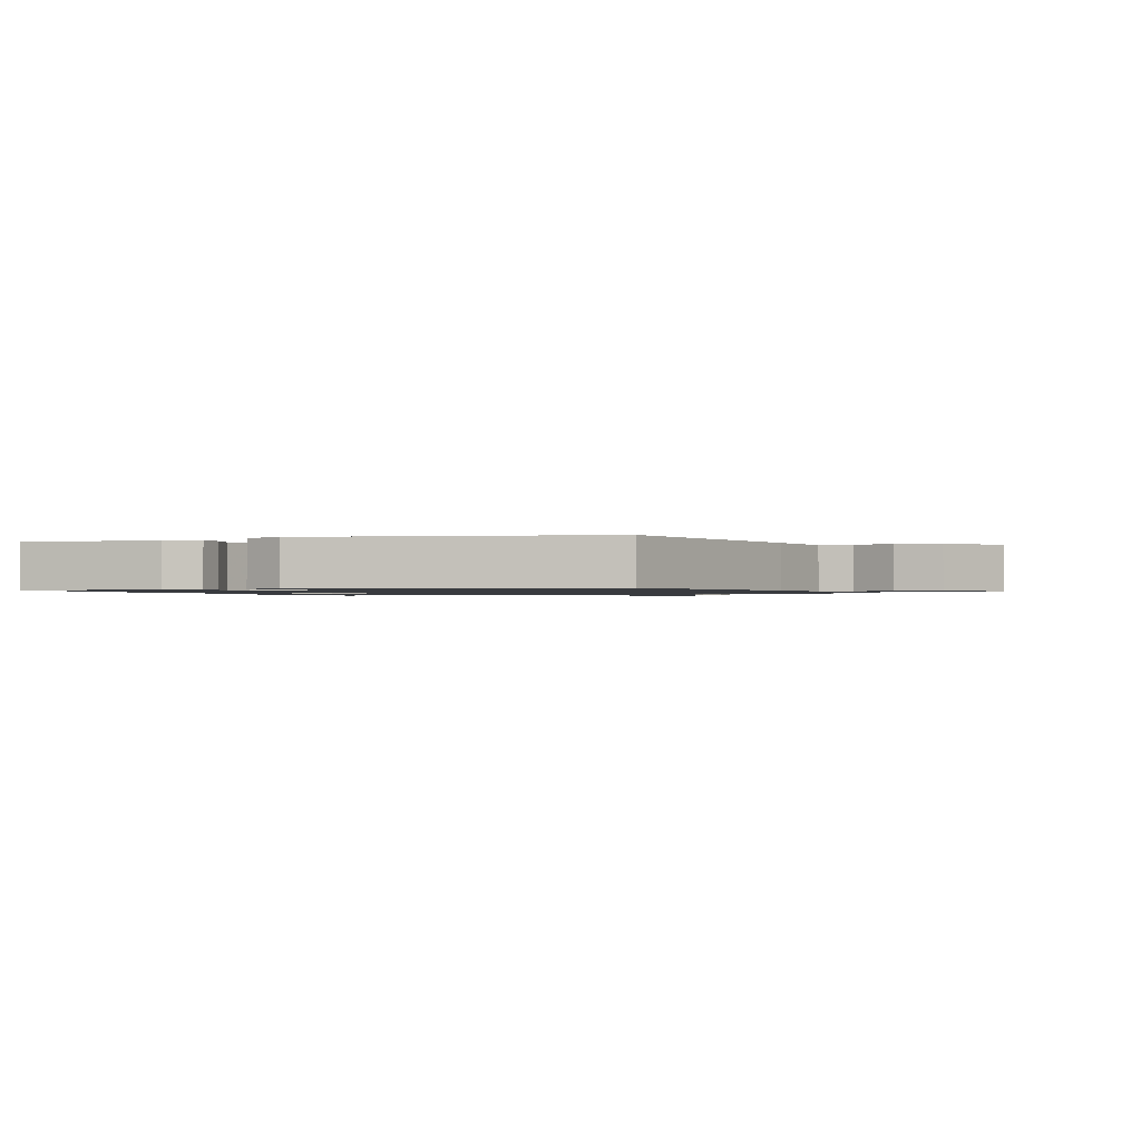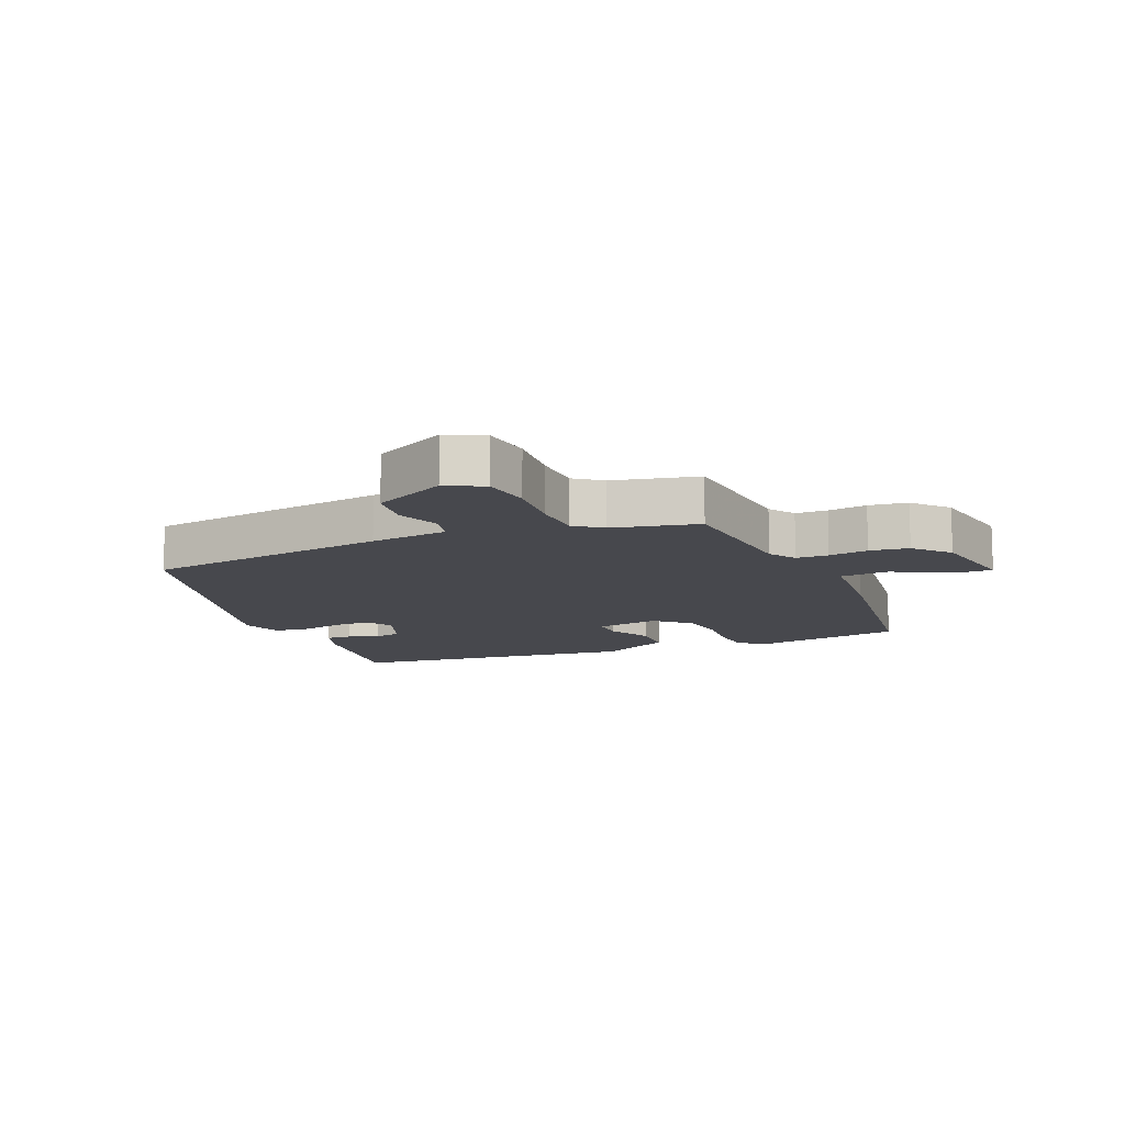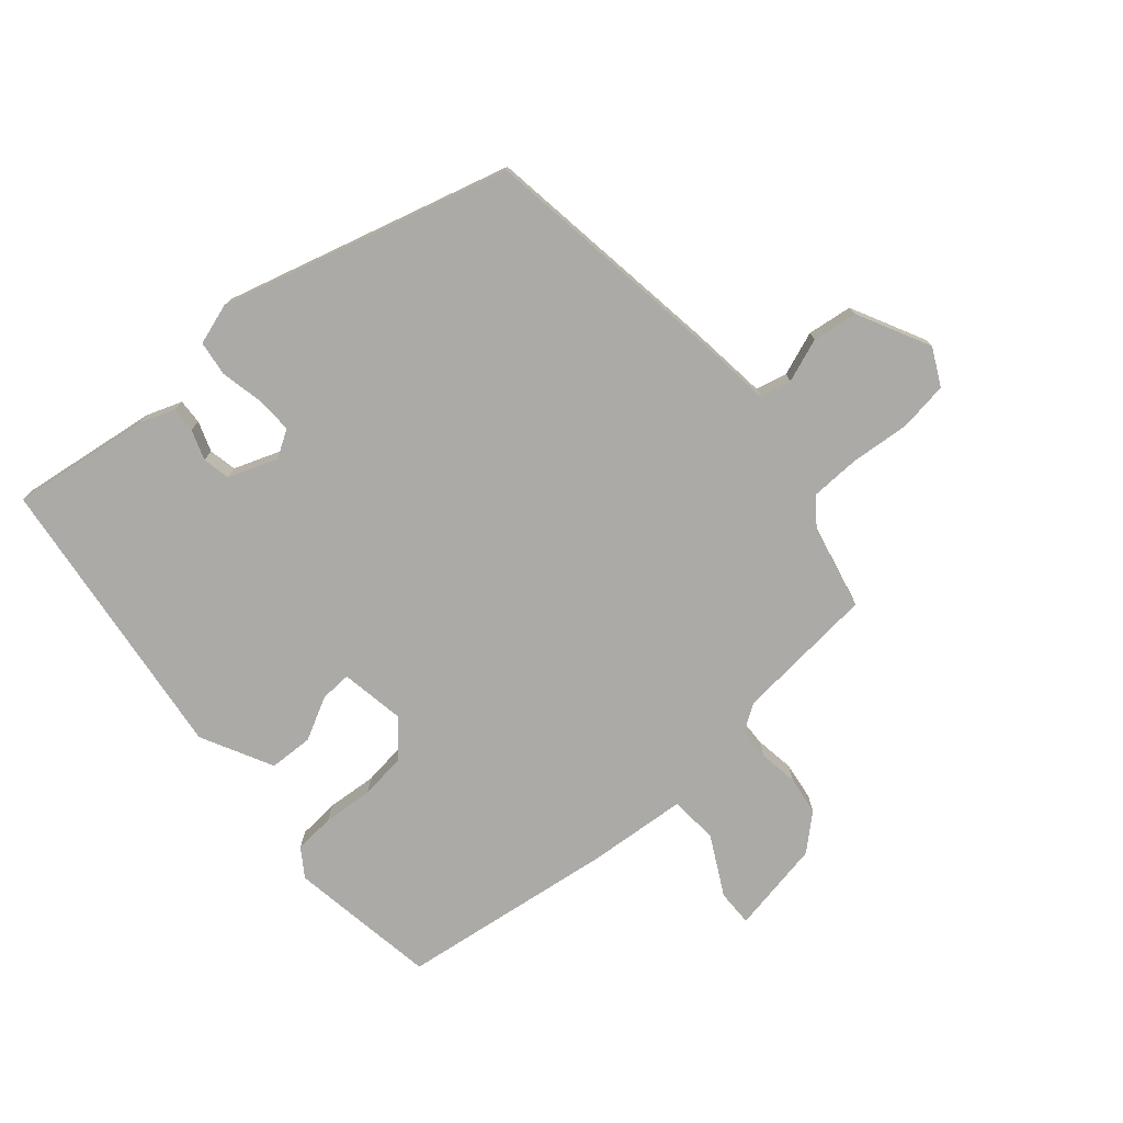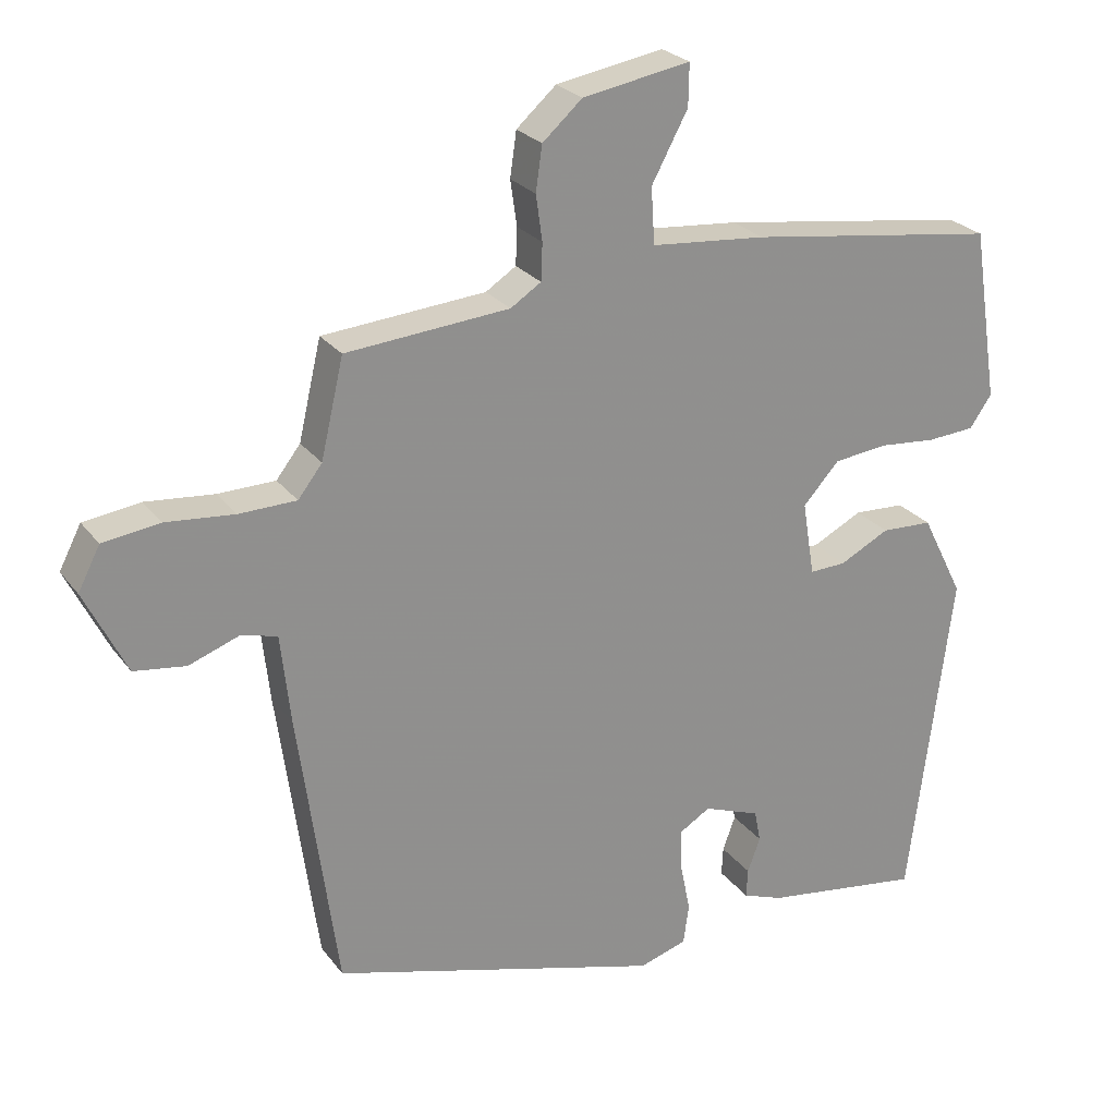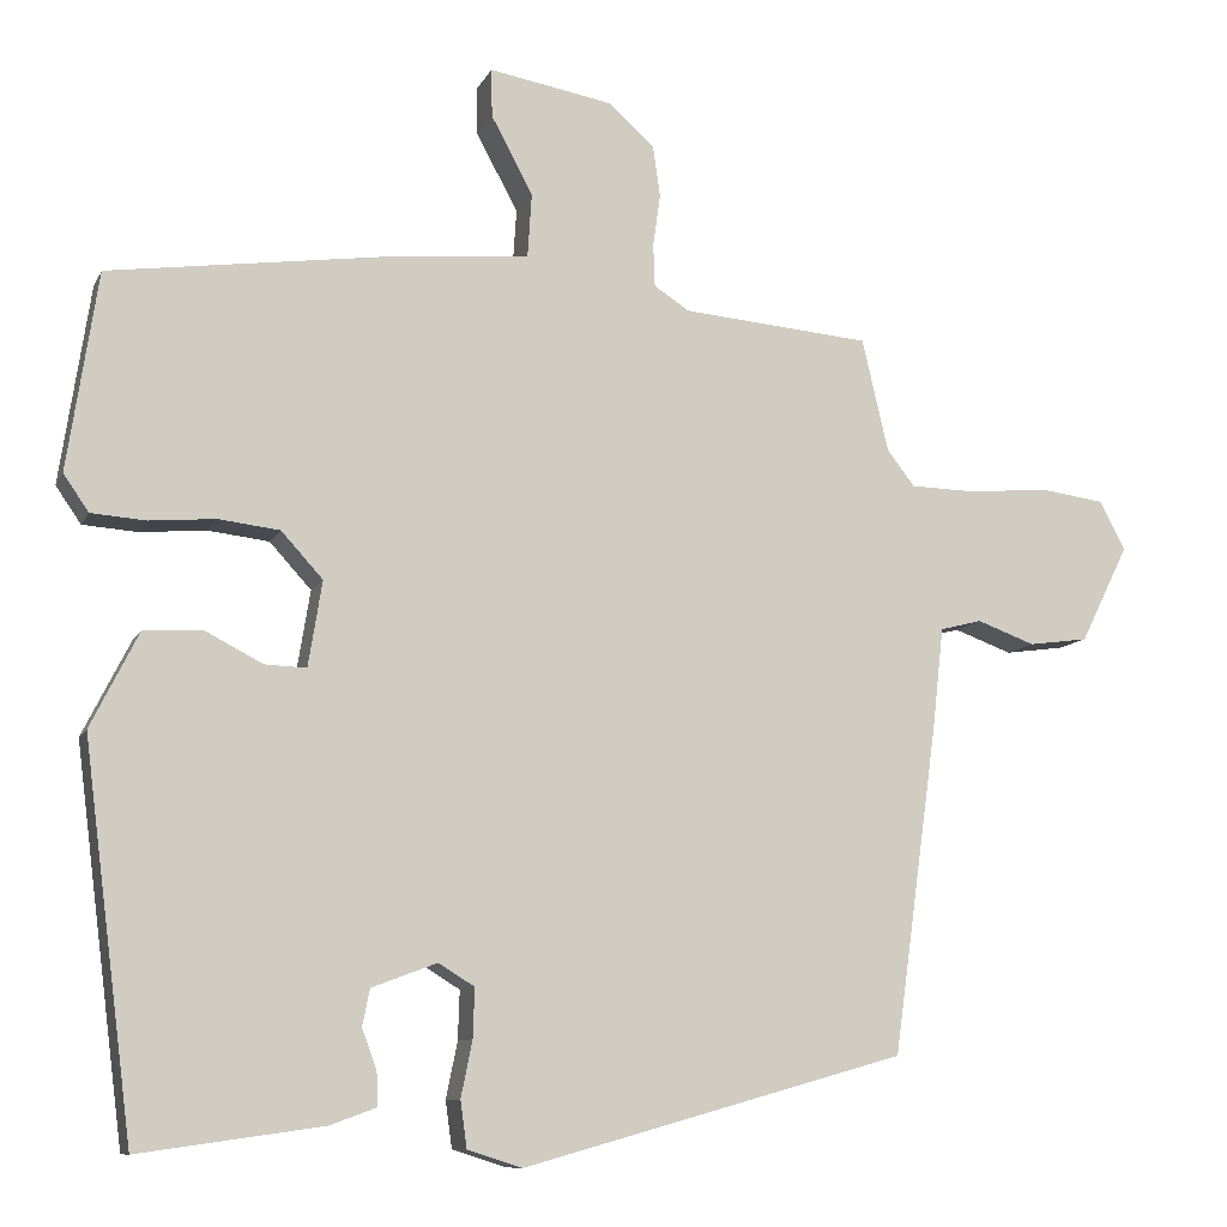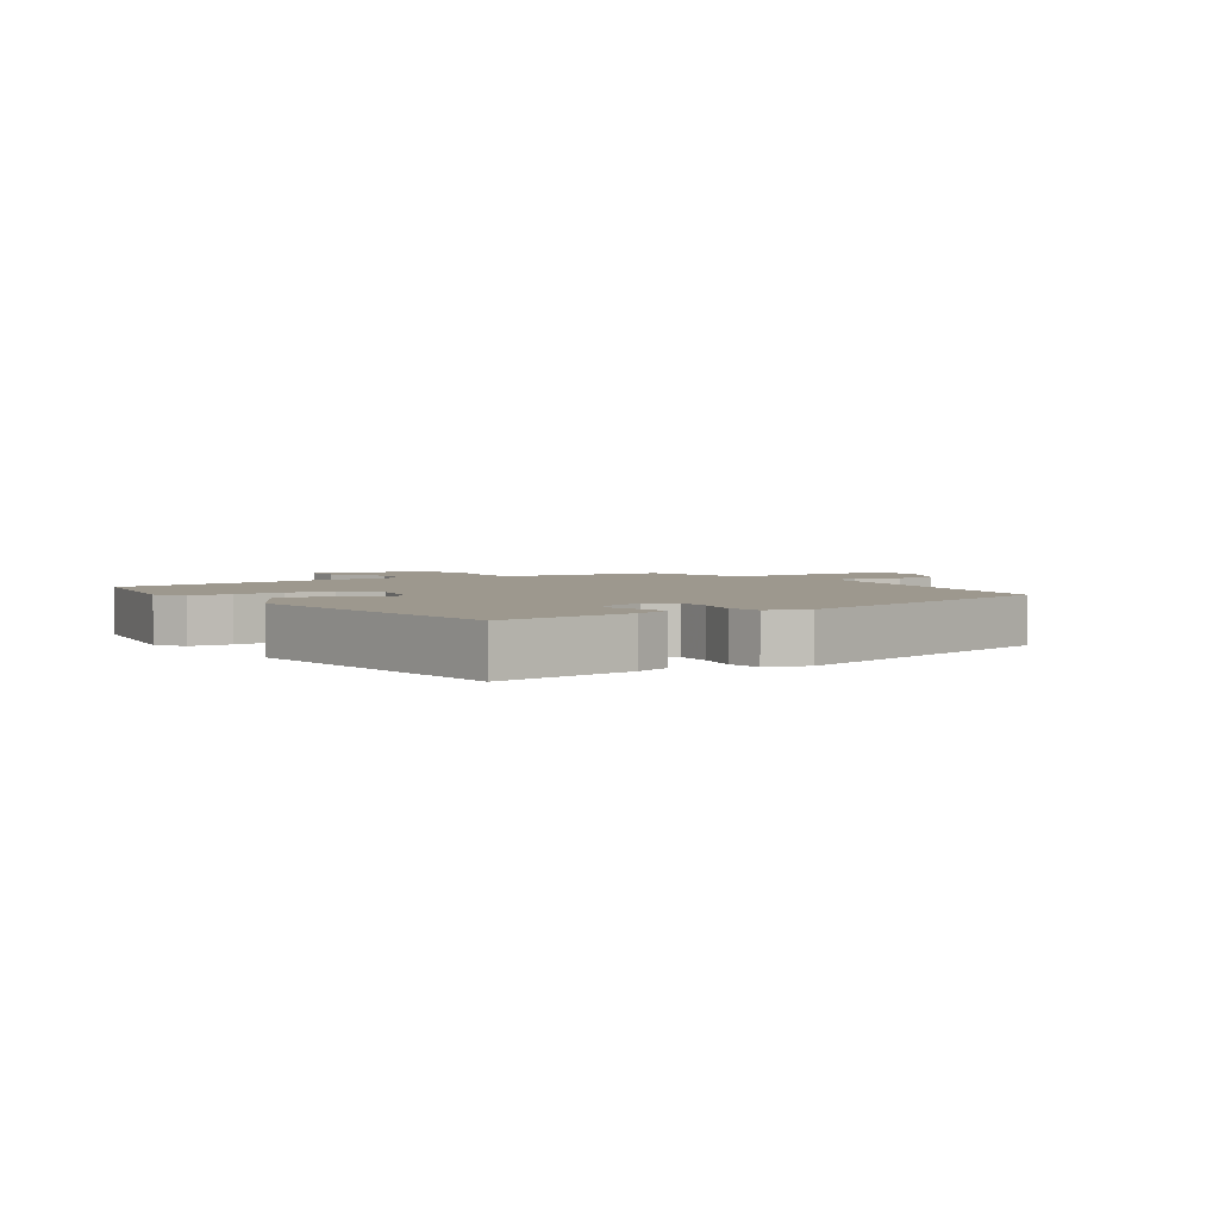
<metadata>
{"format":"obj","ext":"obj","renderer":"f3d","projection":"perspective","resolution":1024,"background":"white","views":[{"elev":-1.1,"azim":-154.5,"up":"+Y"},{"elev":-11.9,"azim":-66.6,"up":"+Y"},{"elev":-75.9,"azim":-139.0,"up":"+Y"},{"elev":24.9,"azim":-27.8,"up":"+Z"},{"elev":-9.9,"azim":162.7,"up":"+Z"},{"elev":3.2,"azim":147.6,"up":"+Y"}]}
</metadata>
<code>
v 0.436 0.07 -0.513
v 0.211 0.07 -0.481
v 0.154 0.07 -0.46
v 0.156 0.07 -0.419
v 0.174 0.07 -0.37
v 0.165 0.07 -0.325
v 0.085 0.07 -0.295
v 0.041 0.07 -0.322
v 0.043 0.07 -0.382
v 0.057 0.07 -0.451
v 0.049 0.07 -0.508
v -0.018 0.07 -0.529
v -0.487 0.07 -0.397
v -0.542 0.07 0.003
v -0.556 0.07 0.129
v -0.607 0.07 0.142
v -0.678 0.07 0.116
v -0.751 0.07 0.126
v -0.81 0.07 0.245
v -0.779 0.07 0.305
v -0.699 0.07 0.316
v -0.602 0.07 0.307
v -0.521 0.07 0.309
v -0.487 0.07 0.353
v -0.455 0.07 0.491
v -0.224 0.07 0.511
v -0.181 0.07 0.539
v -0.179 0.07 0.591
v -0.188 0.07 0.655
v -0.179 0.07 0.718
v -0.123 0.07 0.768
v 0.029 0.07 0.795
v 0.028 0.07 0.736
v -0.023 0.07 0.641
v -0.018 0.07 0.562
v 0.144 0.07 0.548
v 0.496 0.07 0.499
v 0.533 0.07 0.256
v 0.502 0.07 0.211
v 0.435 0.07 0.206
v 0.354 0.07 0.213
v 0.279 0.07 0.204
v 0.228 0.07 0.148
v 0.245 0.07 0.043
v 0.296 0.07 0.045
v 0.366 0.07 0.081
v 0.438 0.07 0.078
v 0.497 0.07 -0.039
v 0.436 0 -0.513
v 0.211 0 -0.481
v 0.154 0 -0.46
v 0.156 0 -0.419
v 0.174 0 -0.37
v 0.165 0 -0.325
v 0.085 0 -0.295
v 0.041 0 -0.322
v 0.043 0 -0.382
v 0.057 0 -0.451
v 0.049 0 -0.508
v -0.018 0 -0.529
v -0.487 0 -0.397
v -0.542 0 0.003
v -0.556 0 0.129
v -0.607 0 0.142
v -0.678 0 0.116
v -0.751 0 0.126
v -0.81 0 0.245
v -0.779 0 0.305
v -0.699 0 0.316
v -0.602 0 0.307
v -0.521 0 0.309
v -0.487 0 0.353
v -0.455 0 0.491
v -0.224 0 0.511
v -0.181 0 0.539
v -0.179 0 0.591
v -0.188 0 0.655
v -0.179 0 0.718
v -0.123 0 0.768
v 0.029 0 0.795
v 0.028 0 0.736
v -0.023 0 0.641
v -0.018 0 0.562
v 0.144 0 0.548
v 0.496 0 0.499
v 0.533 0 0.256
v 0.502 0 0.211
v 0.435 0 0.206
v 0.354 0 0.213
v 0.279 0 0.204
v 0.228 0 0.148
v 0.245 0 0.043
v 0.296 0 0.045
v 0.366 0 0.081
v 0.438 0 0.078
v 0.497 0 -0.039
f 45 46 47 48
f 44 45 48 1
f 38 39 40 41
f 38 41 42
f 35 36 37 38
f 35 38 42
f 31 32 33 34
f 31 34 35
f 28 29 30 31
f 27 28 31 35
f 26 27 35 42
f 24 25 26 42
f 19 20 21 22
f 19 22 23
f 16 17 18 19
f 15 16 19 23
f 9 10 11 12
f 8 9 12 13
f 7 8 13 14
f 2 3 4 5
f 44 1 2 5
f 43 44 5 6
f 24 42 43
f 15 23 24 43
f 14 15 43
f 6 7 14 43
f 96 95 94 93
f 49 96 93 92
f 89 88 87 86
f 90 89 86
f 86 85 84 83
f 90 86 83
f 82 81 80 79
f 83 82 79
f 79 78 77 76
f 83 79 76 75
f 90 83 75 74
f 90 74 73 72
f 70 69 68 67
f 71 70 67
f 67 66 65 64
f 71 67 64 63
f 60 59 58 57
f 61 60 57 56
f 62 61 56 55
f 53 52 51 50
f 53 50 49 92
f 54 53 92 91
f 91 90 72
f 91 72 71 63
f 91 63 62
f 91 62 55 54
f 1 49 50 2
f 2 50 51 3
f 3 51 52 4
f 4 52 53 5
f 5 53 54 6
f 6 54 55 7
f 7 55 56 8
f 8 56 57 9
f 9 57 58 10
f 10 58 59 11
f 11 59 60 12
f 12 60 61 13
f 13 61 62 14
f 14 62 63 15
f 15 63 64 16
f 16 64 65 17
f 17 65 66 18
f 18 66 67 19
f 19 67 68 20
f 20 68 69 21
f 21 69 70 22
f 22 70 71 23
f 23 71 72 24
f 24 72 73 25
f 25 73 74 26
f 26 74 75 27
f 27 75 76 28
f 28 76 77 29
f 29 77 78 30
f 30 78 79 31
f 31 79 80 32
f 32 80 81 33
f 33 81 82 34
f 34 82 83 35
f 35 83 84 36
f 36 84 85 37
f 37 85 86 38
f 38 86 87 39
f 39 87 88 40
f 40 88 89 41
f 41 89 90 42
f 42 90 91 43
f 43 91 92 44
f 44 92 93 45
f 45 93 94 46
f 46 94 95 47
f 47 95 96 48
f 48 96 49 1

</code>
